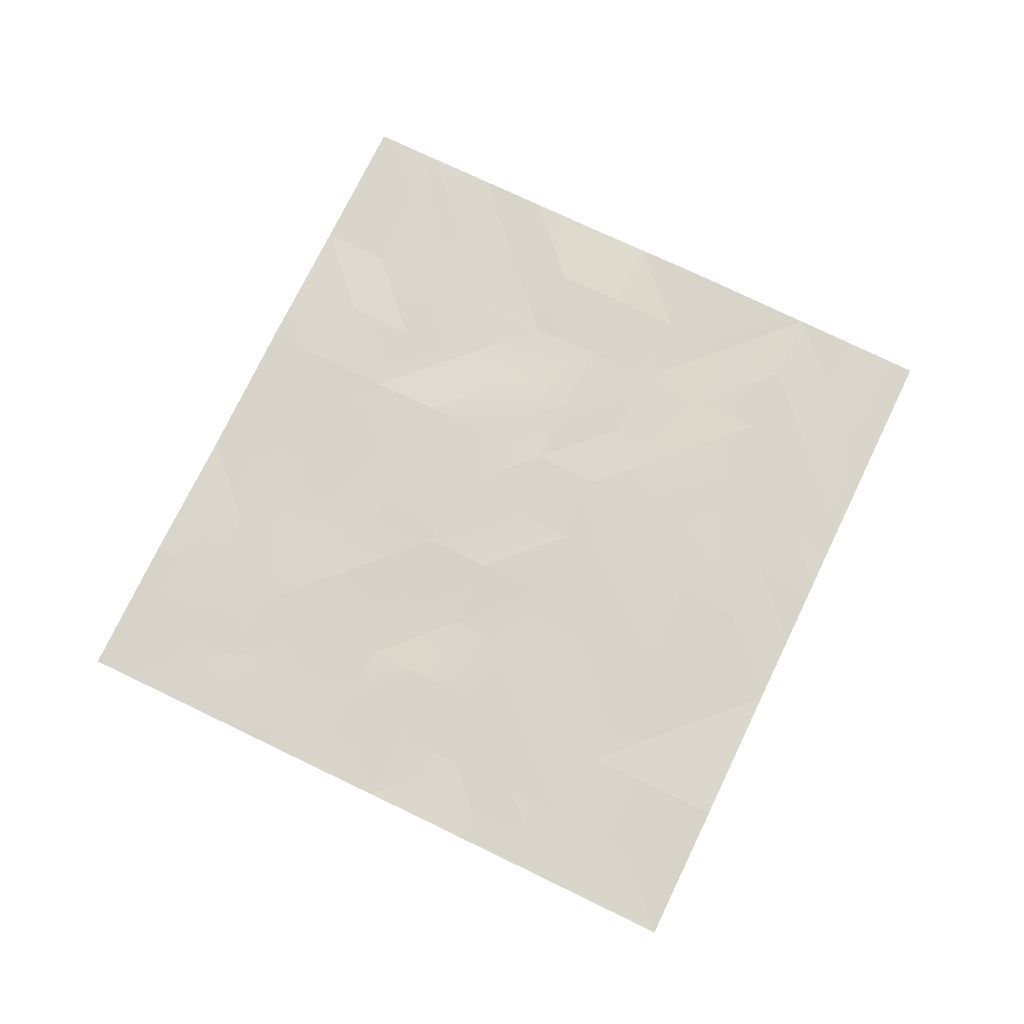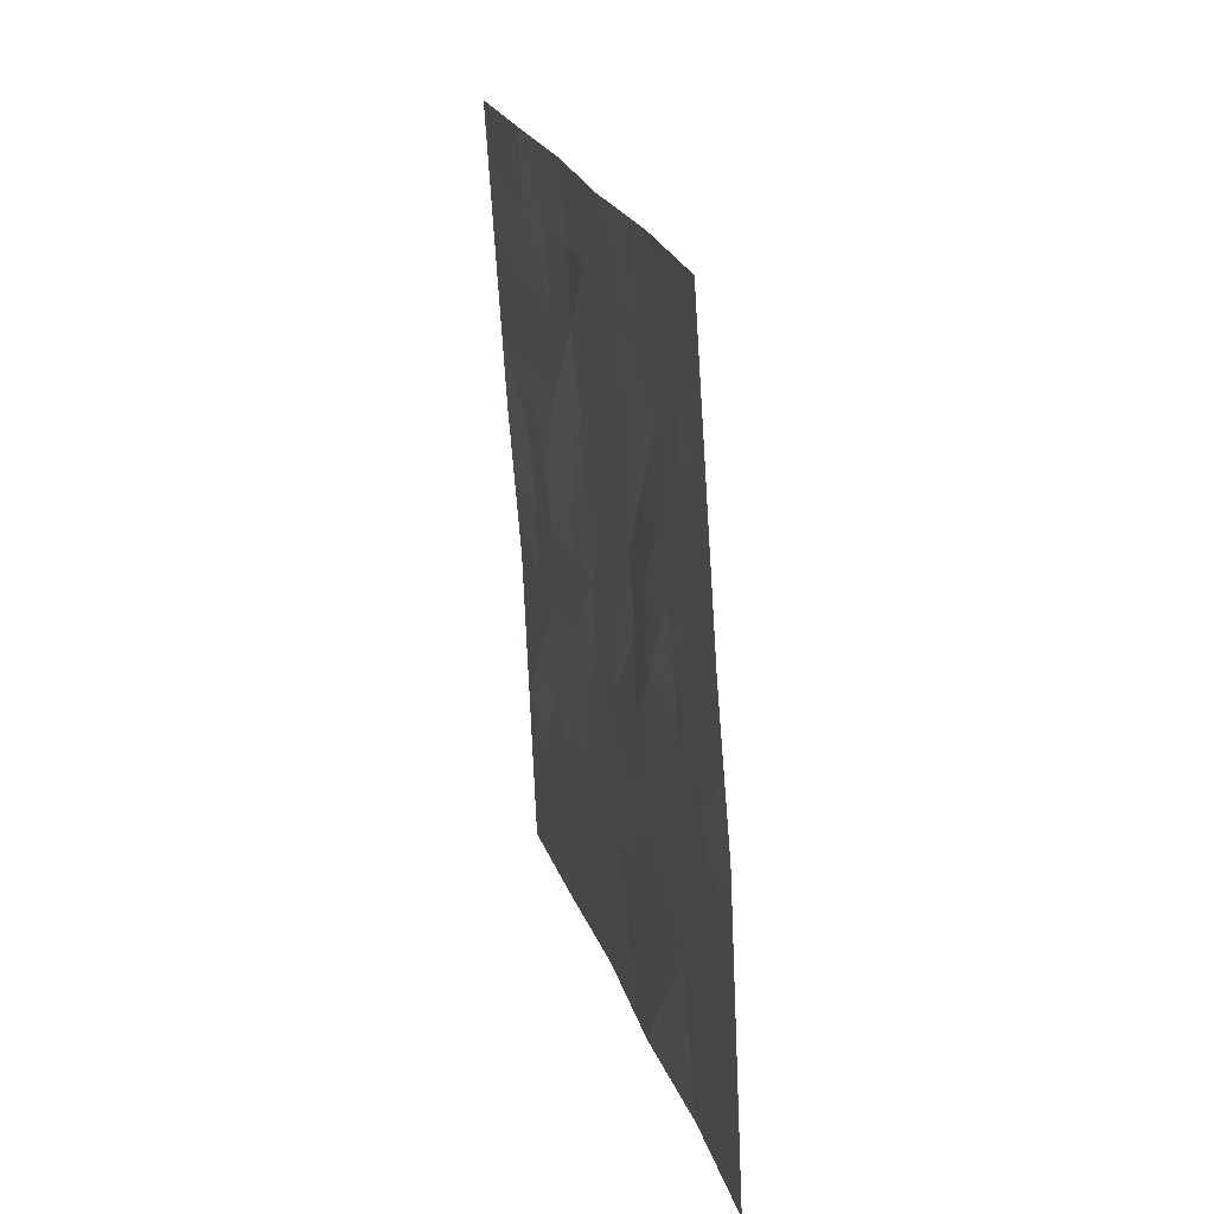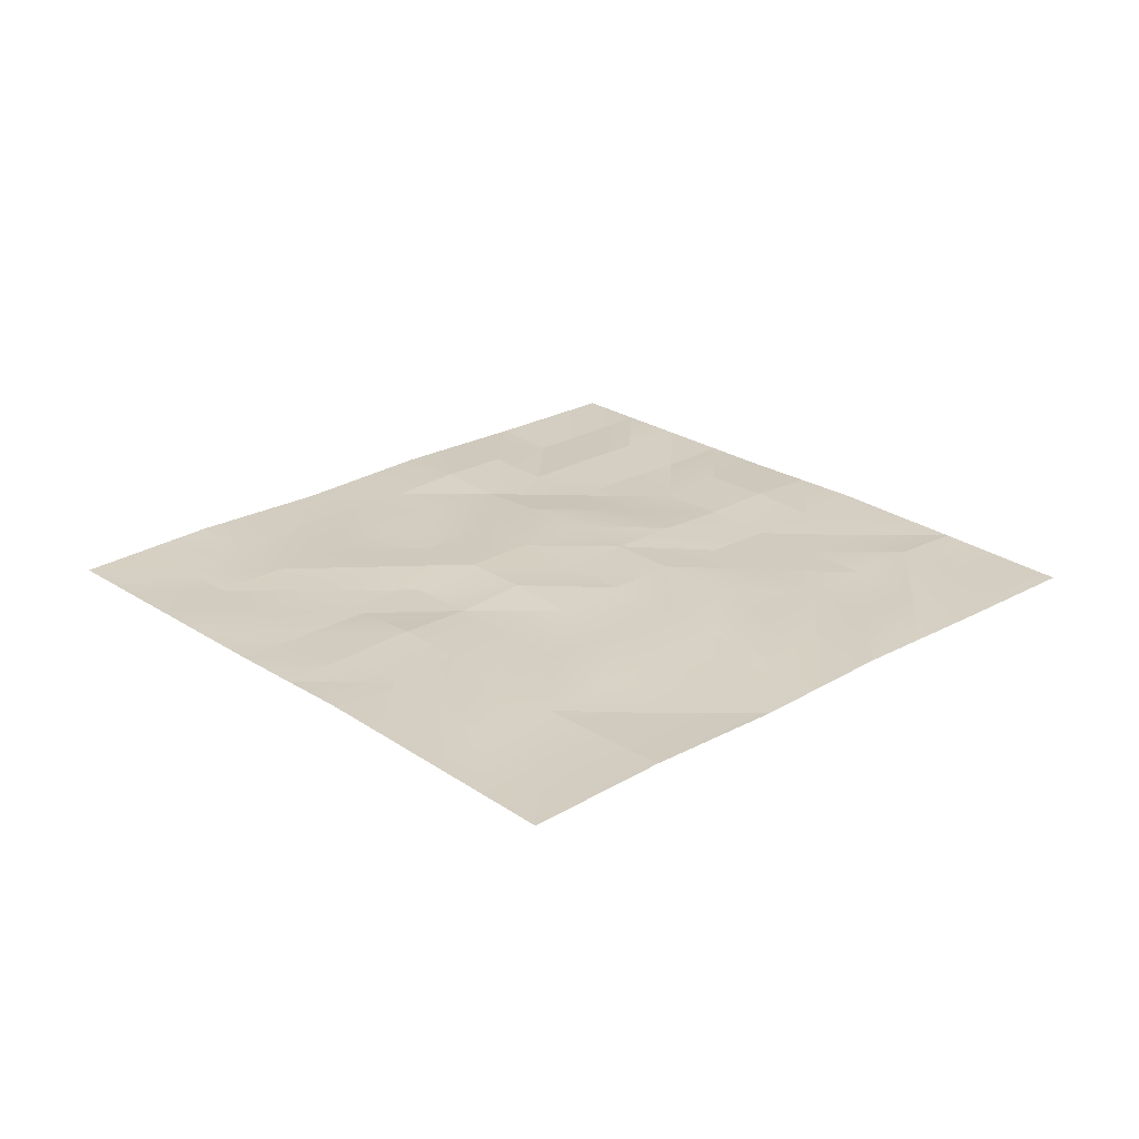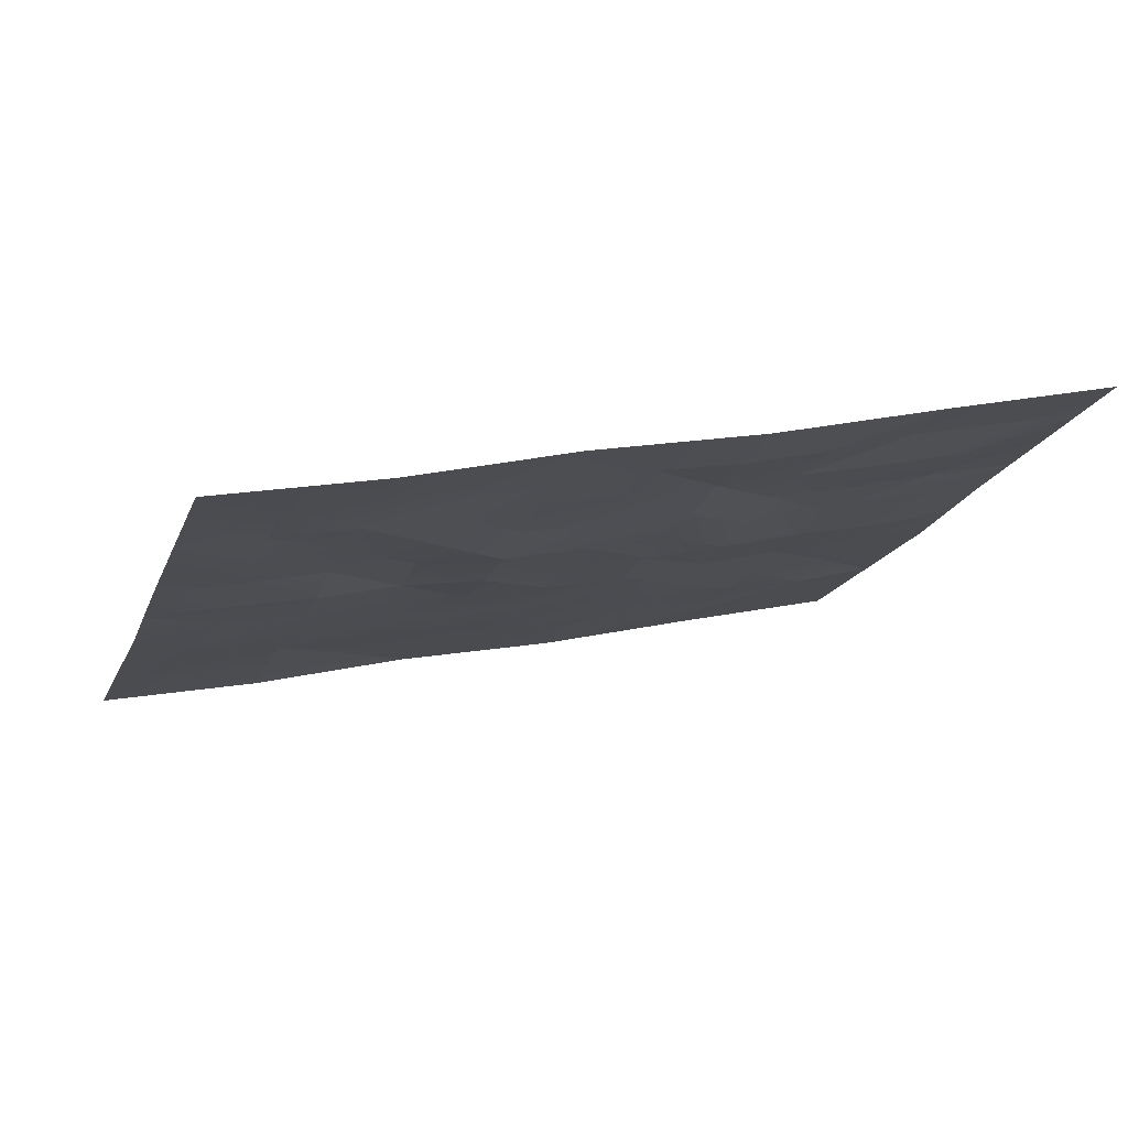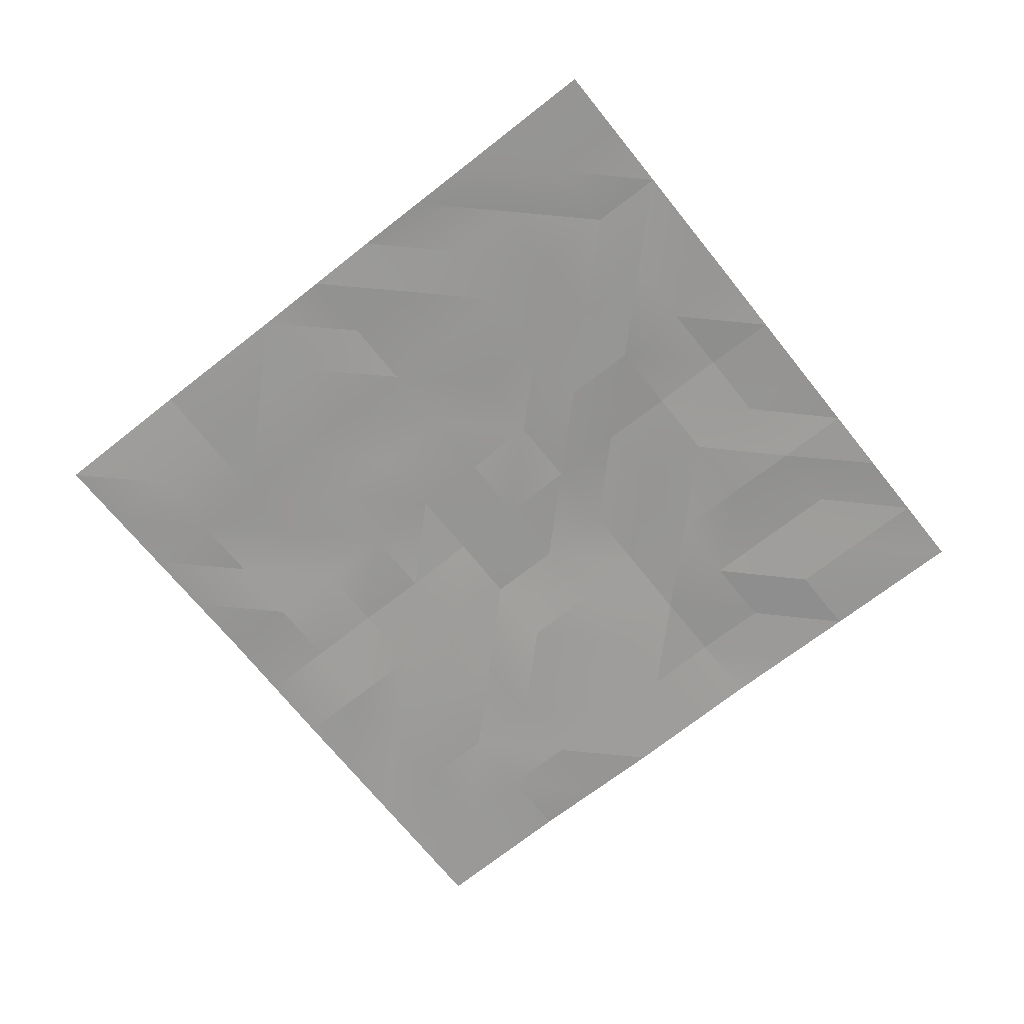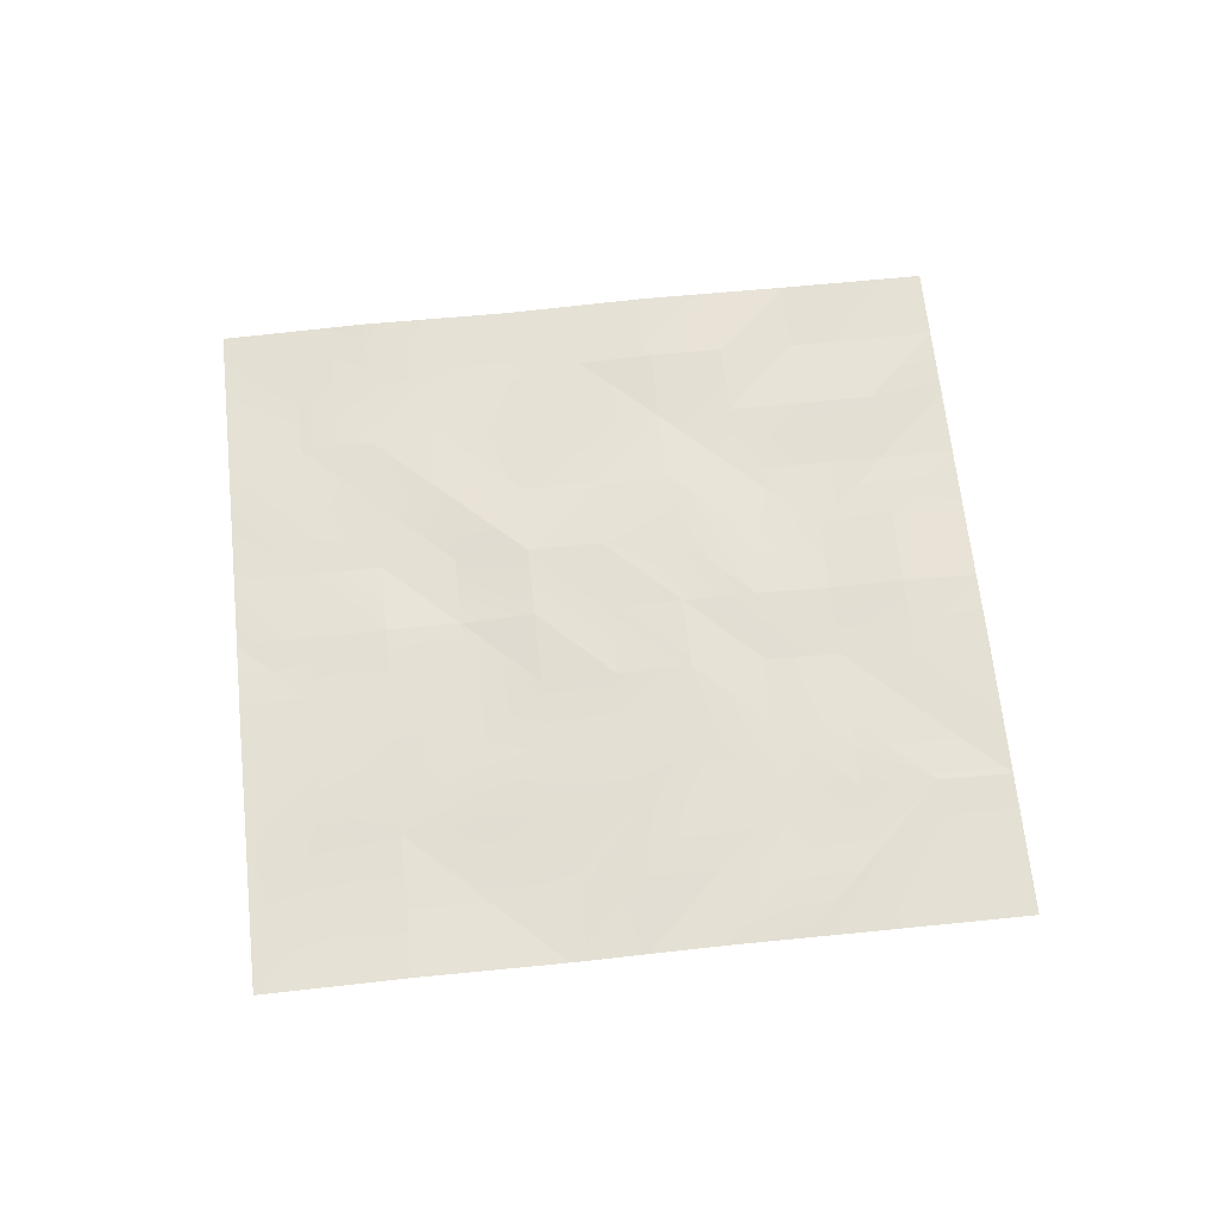
<metadata>
{"format":"obj","ext":"obj","renderer":"f3d","projection":"perspective","resolution":1024,"background":"white","views":[{"elev":74.6,"azim":101.1,"up":"+Y"},{"elev":33.8,"azim":76.5,"up":"+Z"},{"elev":24.9,"azim":122.5,"up":"+Y"},{"elev":77.8,"azim":169.1,"up":"+Z"},{"elev":-68.6,"azim":-156.2,"up":"+Y"},{"elev":65.2,"azim":159.3,"up":"+Y"}]}
</metadata>
<code>
g ev5-mesh0_1
v -71.2 -21.42 136.6
v -87.87 -21.4 145.9
v -84.52 -21.33 133.1
v -57.89 -21.01 140.1
v -54.54 -20.84 127.3
v -44.58 -20.91 143.6
v -51.19 -20.4 114.5
v -41.23 -20.31 130.7
v -37.88 -19.91 117.9
v -44.58 -20.91 143.6
v -27.91 -19.78 134.2
v -31.26 -19.95 147
v -31.26 -19.95 147
v -34.61 -20.7 159.8
v -34.61 -20.7 159.8
v -47.93 -20.75 156.4
v -57.89 -21.01 140.1
v -51.28 -20.5 169.2
v -37.96 -20.2 172.6
v -61.24 -20.66 152.9
v -74.56 -20.89 149.4
v -71.2 -21.42 136.6
v -87.87 -21.4 145.9
v -91.22 -21.47 158.7
v -77.9 -21.52 162.2
v -94.57 -21.55 171.5
v -81.25 -21.42 175
v -64.59 -21.47 165.7
v -67.94 -21.28 178.5
v 28.69 -20.29 135.3
v 25.34 -21.21 148.2
v 15.38 -20.58 131.9
v 28.69 -20.29 135.3
v 38.65 -21.24 151.6
v 42 -20.74 138.8
v 51.97 -21.25 155.1
v 55.32 -20.95 142.3
v 48.62 -21.33 167.9
v 38.65 -21.24 151.6
v 35.3 -21.05 164.4
v 45.27 -21.4 180.7
v 25.34 -21.21 148.2
v 31.95 -21.27 177.3
v 41.92 -21.47 193.5
v 21.99 -21.22 161
v 28.6 -21.42 190.1
v 38.57 -21.55 206.3
v 25.25 -21.2 202.9
v 12.03 -20.75 144.7
v 15.38 -20.58 131.9
v 15.29 -21.3 186.6
v 11.94 -20.85 199.4
v 18.64 -20.96 173.8
v 31.95 -21.27 177.3
v 18.64 -20.96 173.8
v 8.677 -20.32 157.5
v 12.03 -20.75 144.7
v -1.287 -19.66 141.2
v 2.063 -19.6 128.4
v 1.977 -21.23 183.1
v 5.327 -20.82 170.3
v 8.677 -20.32 157.5
v -4.637 -20.52 154
v -1.287 -19.66 141.2
v -17.95 -20.16 150.5
v -14.6 -19.75 137.7
v -11.34 -21.02 179.6
v -14.69 -21.47 192.4
v -7.987 -20.75 166.8
v -4.637 -20.52 154
v -21.3 -20.47 163.3
v -24.65 -20.85 176.1
v -28 -21.11 188.9
v -37.96 -20.2 172.6
v -41.31 -20.74 185.5
v -34.61 -20.7 159.8
v -31.26 -19.95 147
v -24.56 -19.81 121.4
v -37.88 -19.91 117.9
v -54.63 -21.01 182
v -37.96 -20.2 172.6
v -51.28 -20.5 169.2
v -67.94 -21.28 178.5
v -21.21 -19.76 108.6
v -34.53 -20.49 105.1
v -31.18 -20.33 92.32
v -44.49 -20.77 88.84
v -47.84 -20.87 101.6
v -57.8 -21.19 85.36
v -41.14 -20.7 76.03
v -54.45 -20.51 72.55
v -67.77 -21.1 69.07
v -41.14 -20.7 76.03
v -54.45 -20.51 72.55
v -37.79 -20.6 63.22
v -24.48 -20.54 66.7
v -21.13 -21.01 53.9
v -7.814 -20.74 57.38
v -27.83 -20.72 79.51
v -11.16 -20.74 70.19
v -7.814 -20.74 57.38
v 5.5 -21.11 60.86
v -17.86 -20.22 95.8
v -21.21 -19.76 108.6
v -14.51 -20.63 82.99
v -11.16 -20.74 70.19
v 2.15 -20.54 73.67
v 5.5 -21.11 60.86
v 18.81 -21.47 64.34
v -1.2 -20.46 86.48
v -4.55 -20.11 99.28
v 12.11 -20.65 89.96
v 15.46 -21.21 77.15
v 2.15 -20.54 73.67
v -1.2 -20.46 86.48
v 28.78 -21.58 80.63
v 25.43 -20.95 93.44
v 38.74 -21.3 96.92
v 8.763 -20.37 102.8
v -7.9 -19.95 112.1
v 22.08 -20.75 106.2
v 5.413 -20.26 115.6
v 2.063 -19.6 128.4
v 18.73 -20.67 119.1
v 35.39 -20.82 109.7
v 52.05 -21.45 100.4
v 55.4 -21.51 87.6
v 42.09 -21.21 84.12
v 58.75 -21.2 74.79
v 45.44 -20.85 71.31
v 72.07 -21.55 78.27
v 68.72 -21.32 91.08
v 72.07 -21.55 78.27
v 65.37 -21.1 103.9
v 48.7 -20.9 113.2
v 48.7 -20.9 113.2
v 62.02 -20.87 116.7
v 45.35 -21.04 126
v 32.04 -20.53 122.5
v 42 -20.74 138.8
v 28.69 -20.29 135.3
v 28.69 -20.29 135.3
v 15.38 -20.58 131.9
v 45.35 -21.04 126
v 58.67 -20.65 129.5
v 55.32 -20.95 142.3
v -64.5 -20.19 111
v -77.82 -20.95 107.5
v -61.16 -20.65 98.16
v 5.413 -20.26 115.6
v 15.38 -20.58 131.9
v 2.063 -19.6 128.4
v -34.61 -20.7 159.8
v -24.65 -20.85 176.1
v -37.96 -20.2 172.6
v -1.373 -21.16 195.9
v -14.69 -21.47 192.4
v 1.977 -21.23 183.1
v 11.94 -20.85 199.4
v 42.09 -21.21 84.12
v 38.74 -21.3 96.92
v 28.78 -21.58 80.63
v 32.13 -21.16 67.83
v 45.44 -20.85 71.31
v 18.81 -21.47 64.34
v -47.84 -20.87 101.6
v -51.19 -20.4 114.5
v -34.53 -20.49 105.1
v -24.56 -19.81 121.4
v -51.19 -20.4 114.5
v -64.5 -20.19 111
v -61.16 -20.65 98.16
v -57.8 -21.19 85.36
v -71.12 -20.87 81.87
v -67.77 -21.1 69.07
v -74.47 -20.65 94.68
v -77.82 -20.95 107.5
v -11.25 -20.08 124.9
v -14.6 -19.75 137.7
v -1.287 -19.66 141.2
v 2.063 -19.6 128.4
v -7.9 -19.95 112.1
v -7.9 -19.95 112.1
v -24.56 -19.81 121.4
v -51.1 -21.09 59.74
v -64.42 -21.32 56.26
v -47.76 -21.42 46.93
v -61.07 -21.55 43.45
v -34.44 -21.28 50.42
v -37.79 -20.6 63.22
v -54.45 -20.51 72.55
v -67.77 -21.1 69.07
v -51.28 -20.5 169.2
v -67.94 -21.28 178.5
v -64.59 -21.47 165.7
v -47.93 -20.75 156.4
v -64.5 -20.19 111
v -81.17 -21.25 120.3
v -77.82 -20.95 107.5
v -67.86 -20.53 123.8
v -84.52 -21.33 133.1
v -67.86 -20.53 123.8
v -64.5 -20.19 111
v -51.19 -20.4 114.5
v -54.54 -20.84 127.3
v -71.2 -21.42 136.6
v -84.52 -21.33 133.1
v -77.9 -21.52 162.2
v -91.22 -21.47 158.7
v -74.56 -20.89 149.4
v -61.24 -20.66 152.9
v -64.59 -21.47 165.7
v -47.93 -20.75 156.4
g ev5-mesh0_1_0
f 3 2 1
f 5 1 4
f 4 6 5
f 5 8 7
f 7 8 9
f 5 10 8
f 8 11 9
f 8 12 11
f 8 10 13
f 10 14 13
f 16 15 6
f 17 16 6
f 16 18 15
f 15 18 19
f 20 16 17
f 17 21 20
f 17 22 21
f 22 23 21
f 23 24 21
f 24 26 25
f 25 26 27
f 28 25 27
f 28 27 29
f 32 31 30
f 34 33 31
f 34 35 33
f 36 35 34
f 37 35 36
f 36 39 38
f 38 39 40
f 38 40 41
f 39 42 40
f 41 40 43
f 41 43 44
f 43 40 45
f 40 42 45
f 44 43 46
f 44 46 47
f 47 46 48
f 49 45 42
f 49 42 50
f 48 46 51
f 48 51 52
f 46 53 51
f 54 53 46
f 54 45 55
f 56 55 45
f 57 56 45
f 58 56 57
f 58 57 59
f 59 57 50
f 53 60 51
f 61 60 53
f 61 53 62
f 63 61 62
f 63 62 64
f 64 65 63
f 66 65 64
f 61 67 60
f 67 68 60
f 69 67 61
f 69 61 70
f 70 71 69
f 71 67 69
f 70 65 71
f 72 68 67
f 71 72 67
f 73 68 72
f 74 73 72
f 75 73 74
f 76 72 71
f 65 76 71
f 77 76 65
f 66 77 65
f 11 77 66
f 11 66 78
f 79 11 78
f 81 80 75
f 81 82 80
f 82 83 80
f 85 78 84
f 85 84 86
f 87 85 86
f 88 85 87
f 89 88 87
f 87 86 90
f 91 89 87
f 92 89 91
f 94 87 93
f 95 94 93
f 95 93 96
f 97 95 96
f 97 96 98
f 93 86 99
f 96 93 99
f 100 96 99
f 101 96 100
f 101 100 102
f 99 86 103
f 86 104 103
f 99 103 105
f 106 99 105
f 106 105 107
f 108 106 107
f 108 107 109
f 107 105 110
f 105 103 110
f 110 103 111
f 103 104 111
f 110 111 112
f 113 110 112
f 109 114 113
f 113 114 115
f 113 116 109
f 113 117 116
f 112 117 113
f 117 118 116
f 112 111 119
f 112 119 117
f 111 104 120
f 119 111 120
f 117 119 121
f 117 121 118
f 119 120 122
f 119 122 121
f 120 123 122
f 121 122 124
f 122 50 124
f 118 121 125
f 125 121 124
f 118 125 126
f 127 118 126
f 128 118 127
f 129 128 127
f 130 128 129
f 129 127 131
f 132 127 126
f 133 127 132
f 132 126 134
f 126 135 134
f 126 125 136
f 134 136 137
f 137 136 138
f 125 139 136
f 136 139 138
f 125 124 139
f 138 139 140
f 140 139 141
f 124 142 139
f 124 143 142
f 37 144 140
f 137 144 145
f 145 144 146
f 149 148 147
f 152 151 150
f 155 154 153
f 158 157 156
f 51 158 156
f 51 156 159
f 162 161 160
f 163 162 160
f 163 160 164
f 165 162 163
f 167 79 166
f 166 79 168
f 168 79 169
f 166 171 170
f 172 171 166
f 172 166 173
f 174 172 173
f 174 173 175
f 176 172 174
f 176 177 172
f 169 179 178
f 179 180 178
f 178 180 181
f 182 178 181
f 104 178 183
f 184 178 104
f 186 175 185
f 187 186 185
f 188 186 187
f 187 185 189
f 189 185 190
f 189 190 97
f 190 185 191
f 185 192 191
f 195 194 193
f 196 195 193
f 199 198 197
f 197 198 200
f 198 201 200
f 204 203 202
f 204 202 205
f 202 206 205
f 202 207 206
f 210 209 208
f 210 208 211
f 211 208 212
f 211 212 213

</code>
